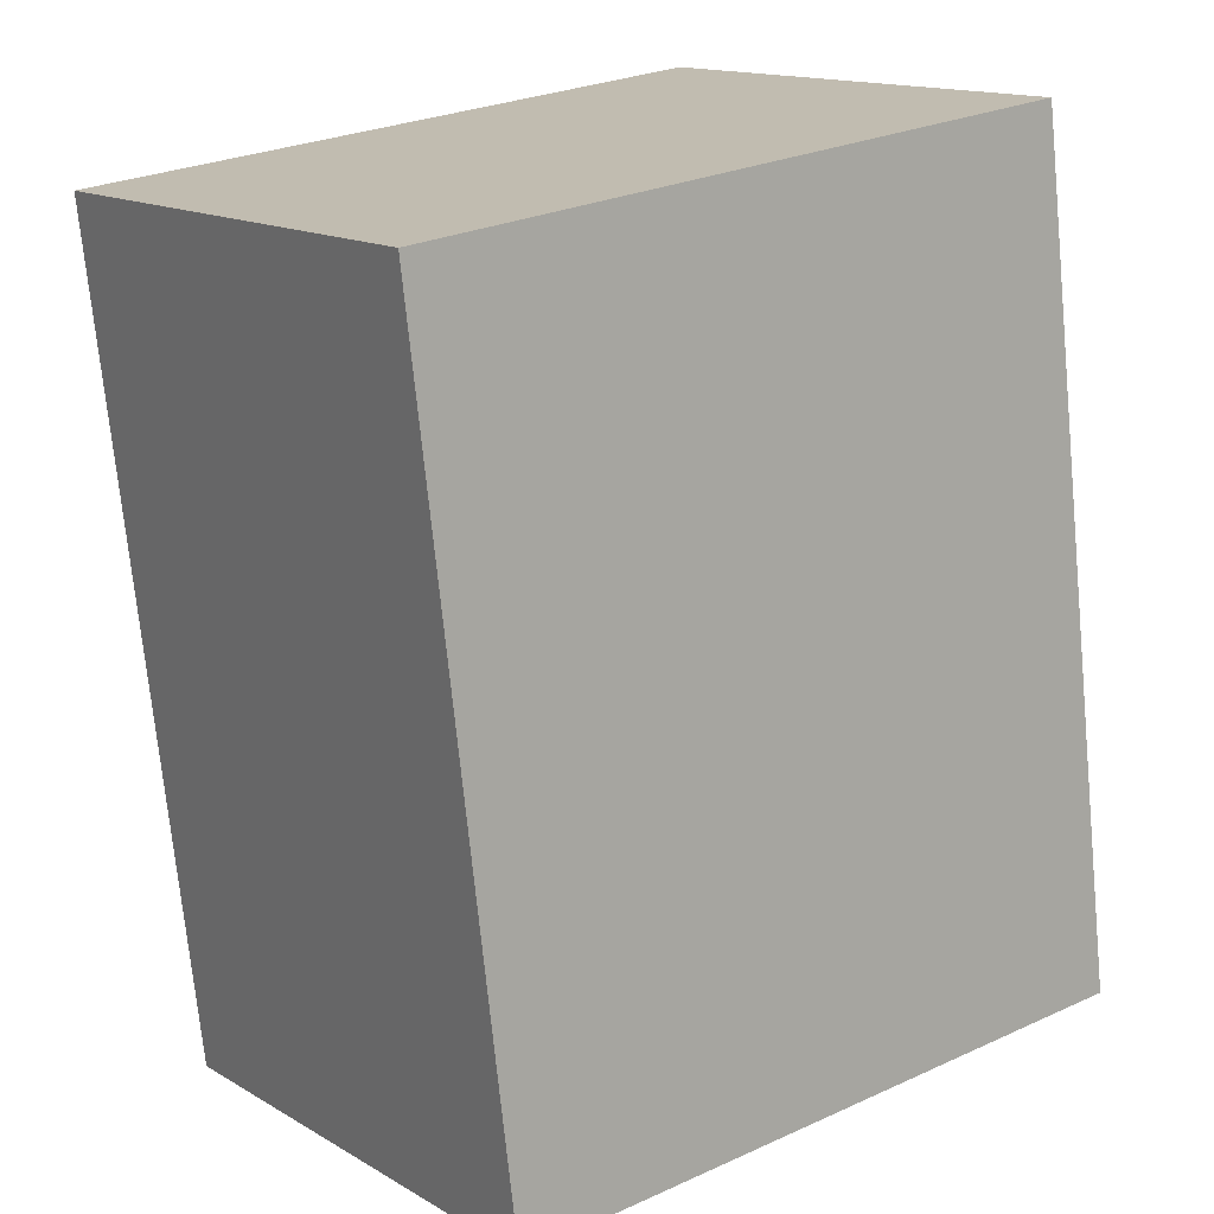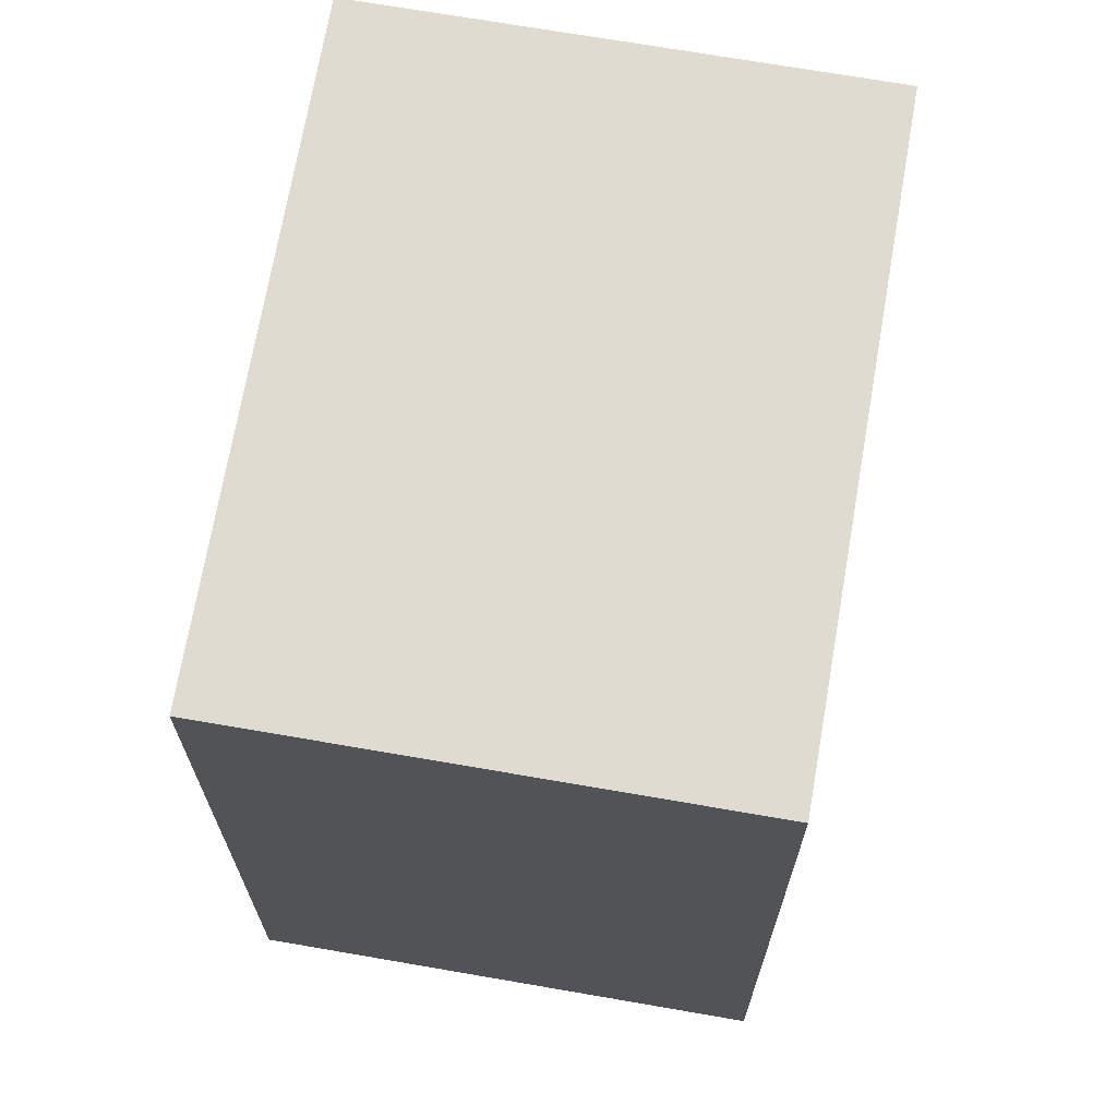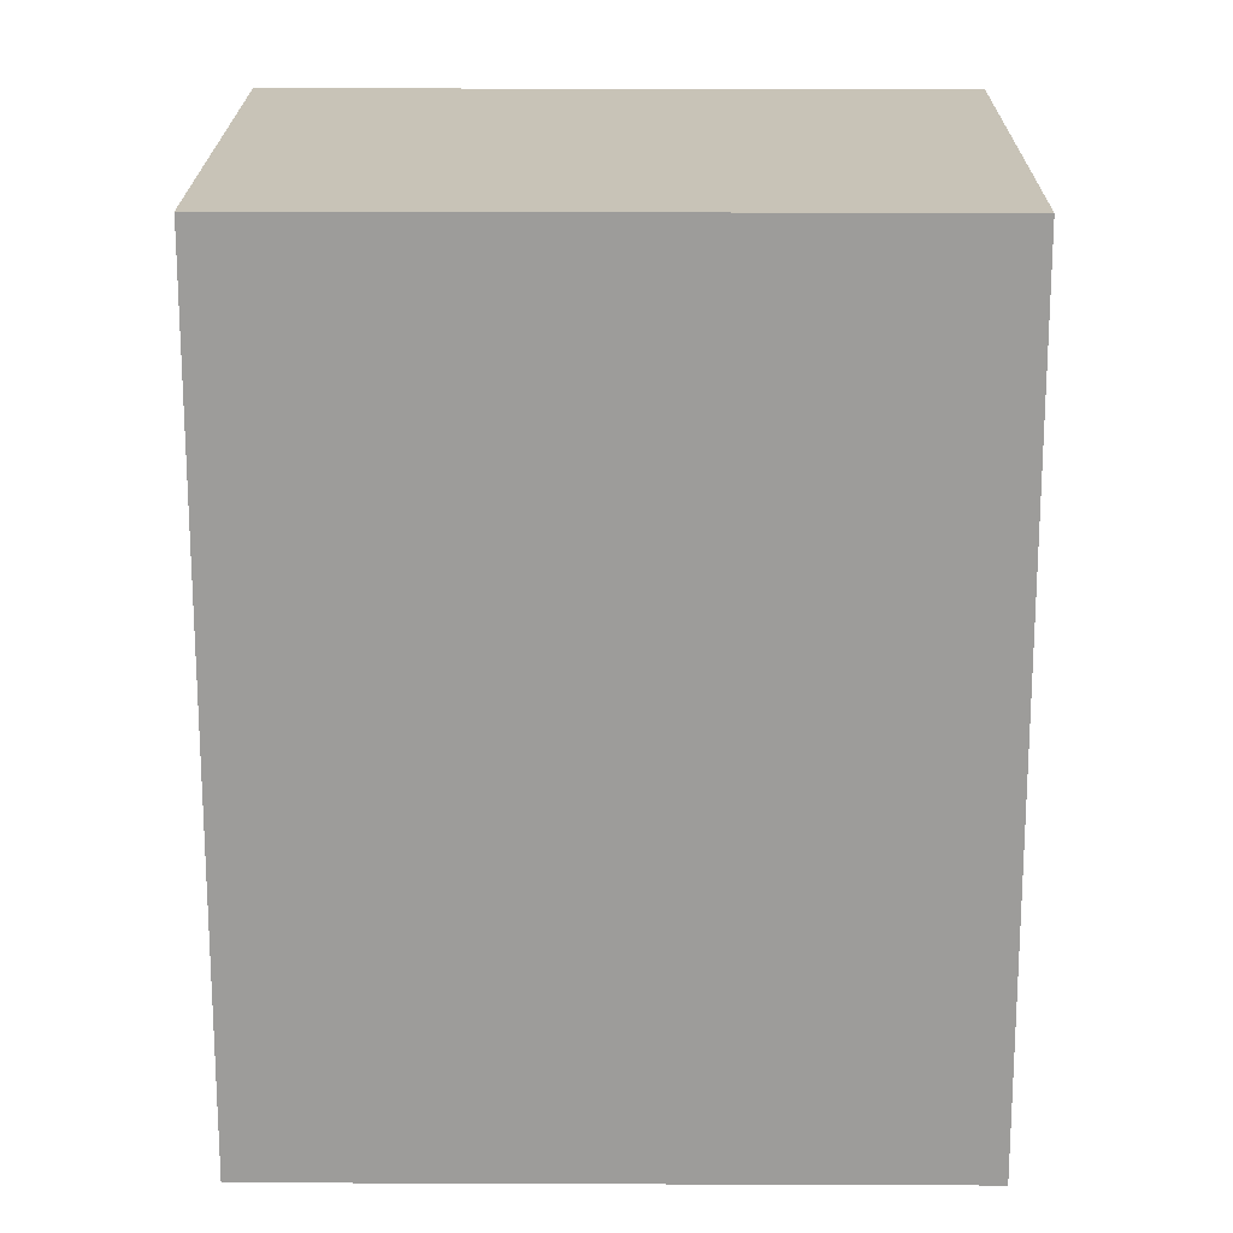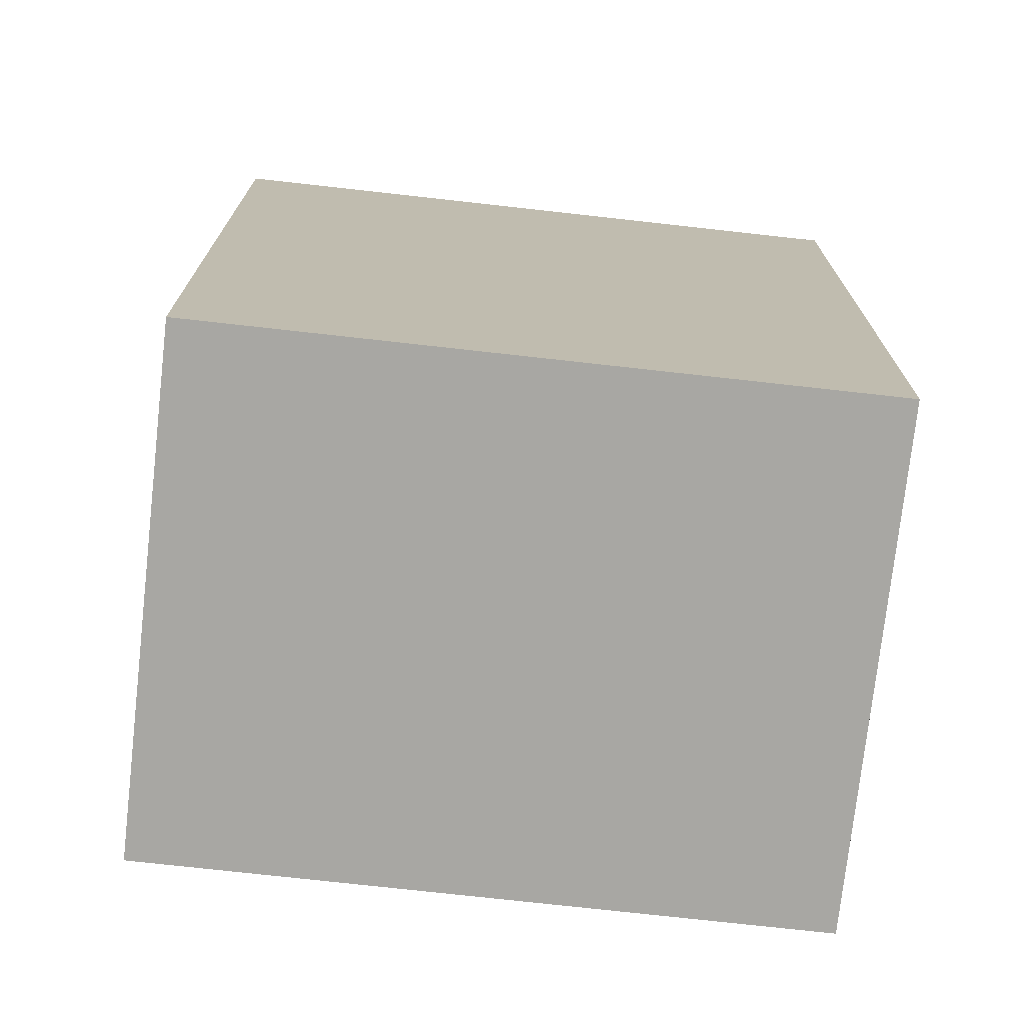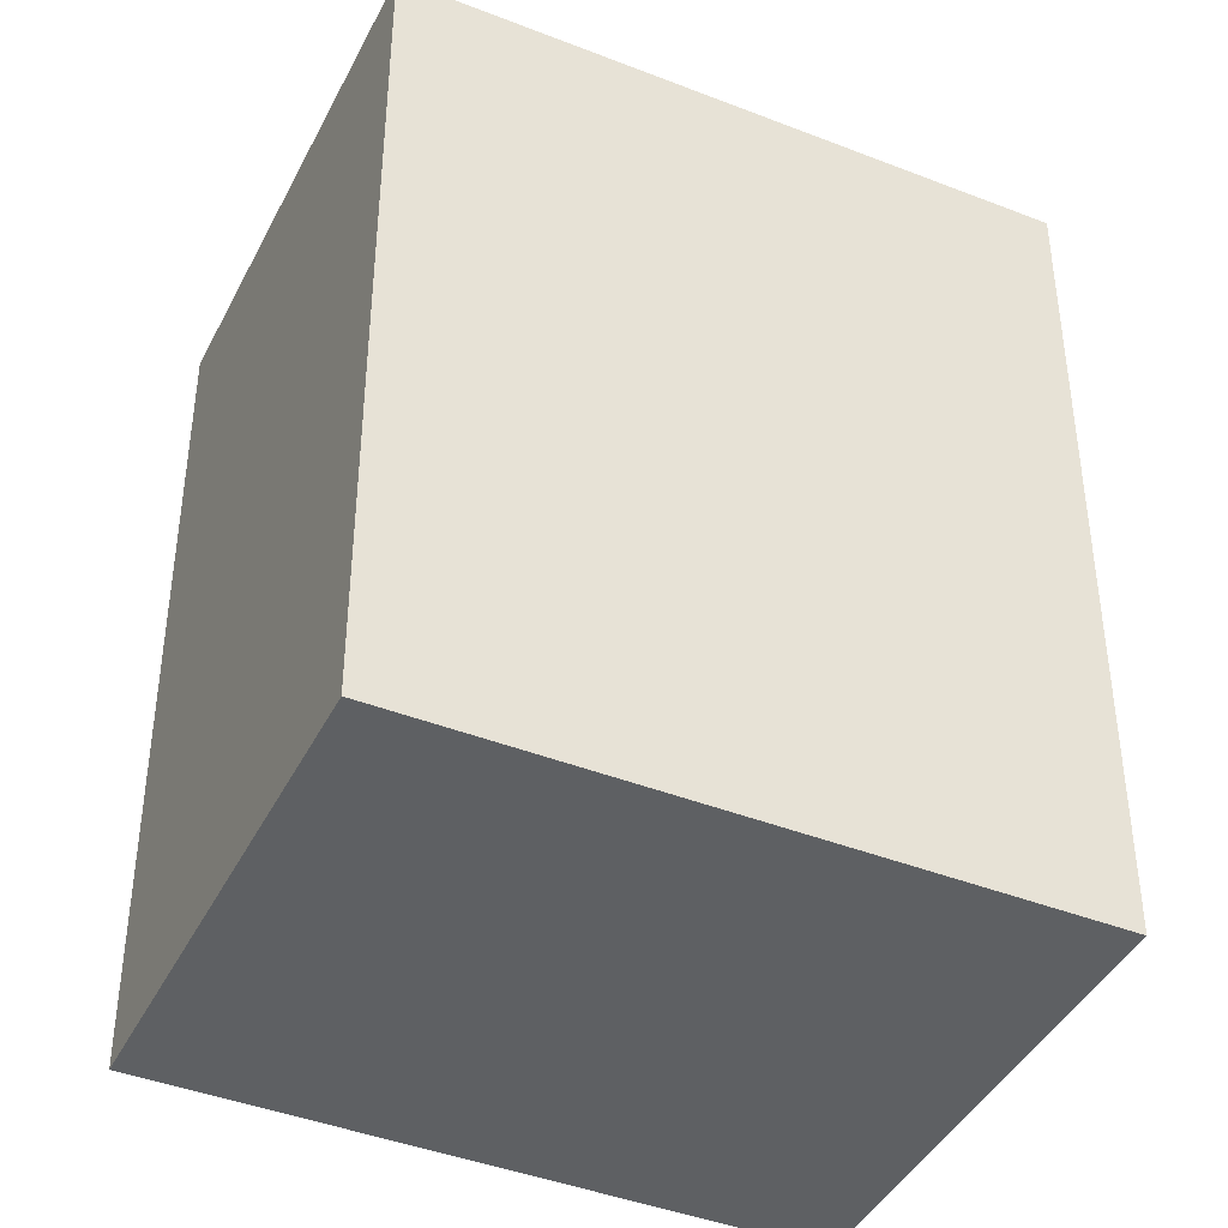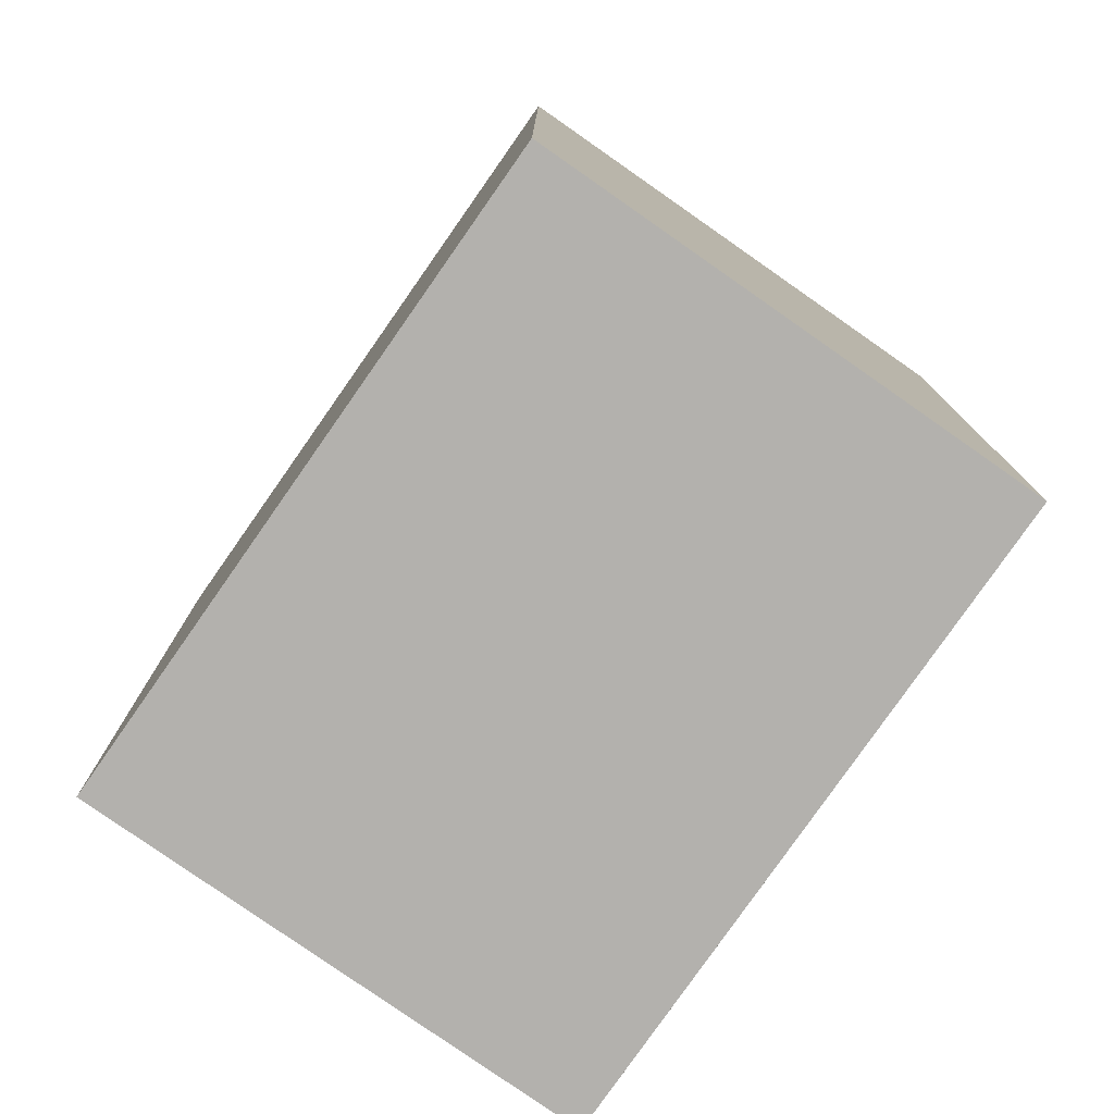
<metadata>
{"format":"obj","ext":"obj","renderer":"f3d","projection":"perspective","resolution":1024,"background":"white","views":[{"elev":-72.4,"azim":-174.4,"up":"+Z"},{"elev":70.2,"azim":136.6,"up":"+Y"},{"elev":19.8,"azim":-142.8,"up":"+Y"},{"elev":-74.5,"azim":-149.6,"up":"+Y"},{"elev":-42.2,"azim":-168.4,"up":"+Y"},{"elev":-79.3,"azim":-88.2,"up":"+Y"}]}
</metadata>
<code>
v -0.912 3.381 3.283
v 3.407 3.381 0.056
v 0.912 3.381 -3.283
v -3.407 3.381 -0.056
v -0.912 -3.381 3.283
v 3.407 -3.381 0.056
v 3.407 3.381 0.056
v -0.912 3.381 3.283
v 0.912 3.381 -3.283
v 3.407 3.381 0.056
v 3.407 -3.381 0.056
v 0.912 -3.381 -3.283
v -3.407 3.381 -0.056
v 0.912 3.381 -3.283
v 0.912 -3.381 -3.283
v -3.407 -3.381 -0.056
v -3.407 -3.381 -0.056
v -0.912 -3.381 3.283
v -0.912 3.381 3.283
v -3.407 3.381 -0.056
v -3.407 -3.381 -0.056
v 0.912 -3.381 -3.283
v 3.407 -3.381 0.056
v -0.912 -3.381 3.283
g CDNNDG01_0003400
f 1 3 4
f 1 2 3
f 5 7 8
f 5 6 7
f 9 11 12
f 11 9 10
f 16 13 15
f 14 15 13
f 20 17 19
f 18 19 17
f 22 23 24
f 21 22 24

</code>
